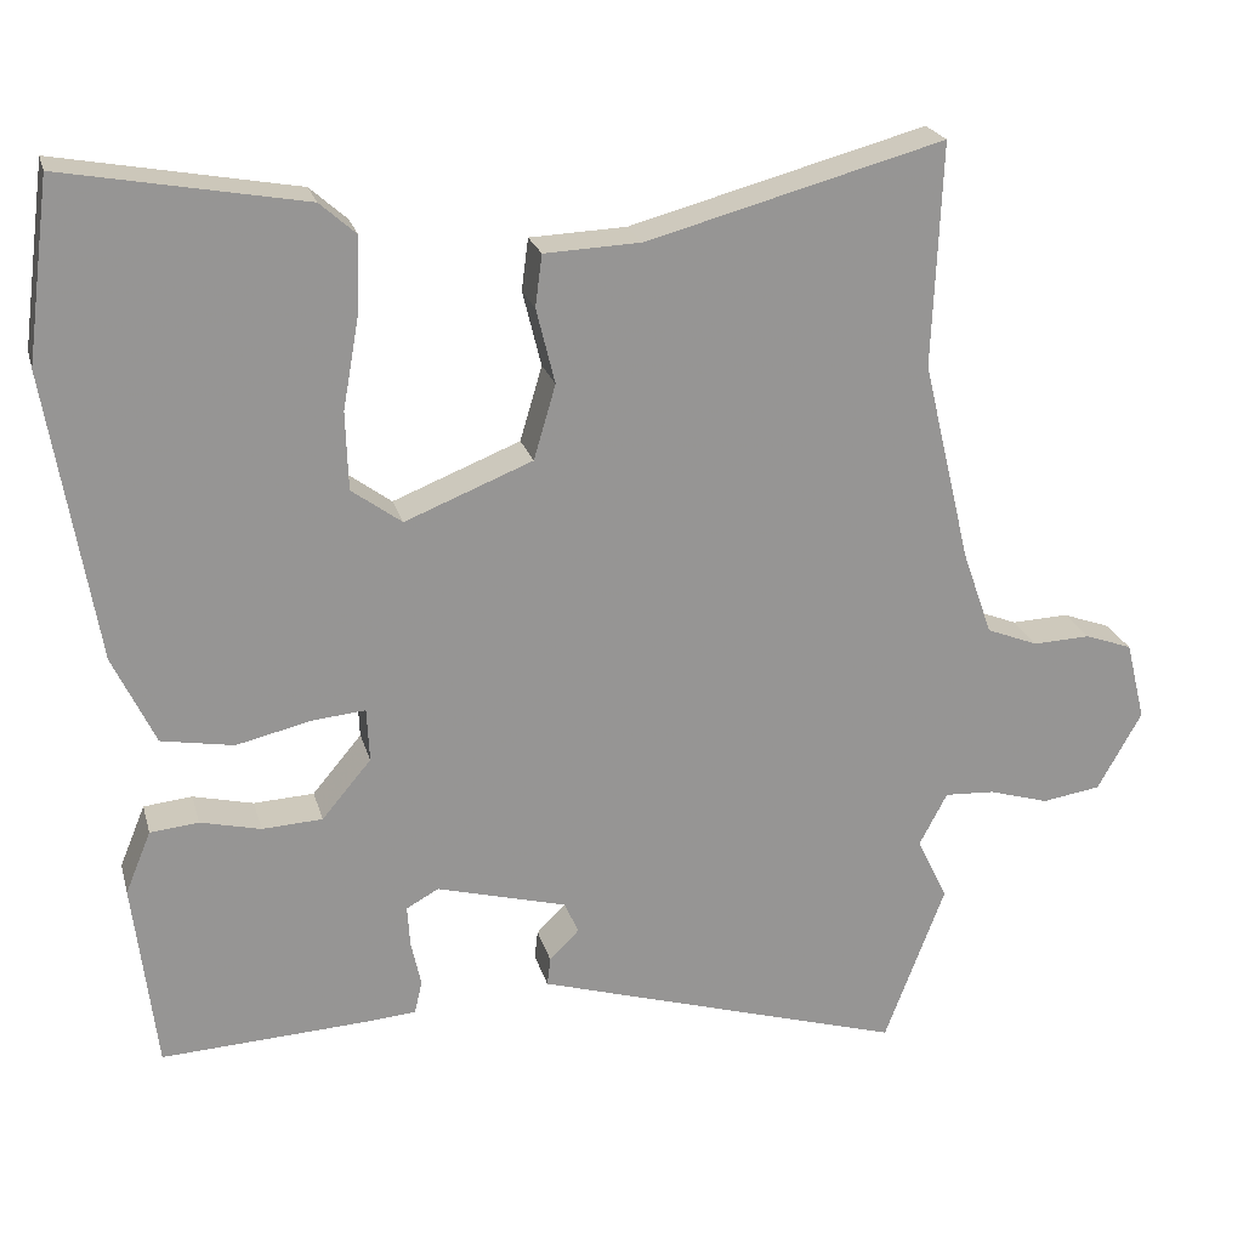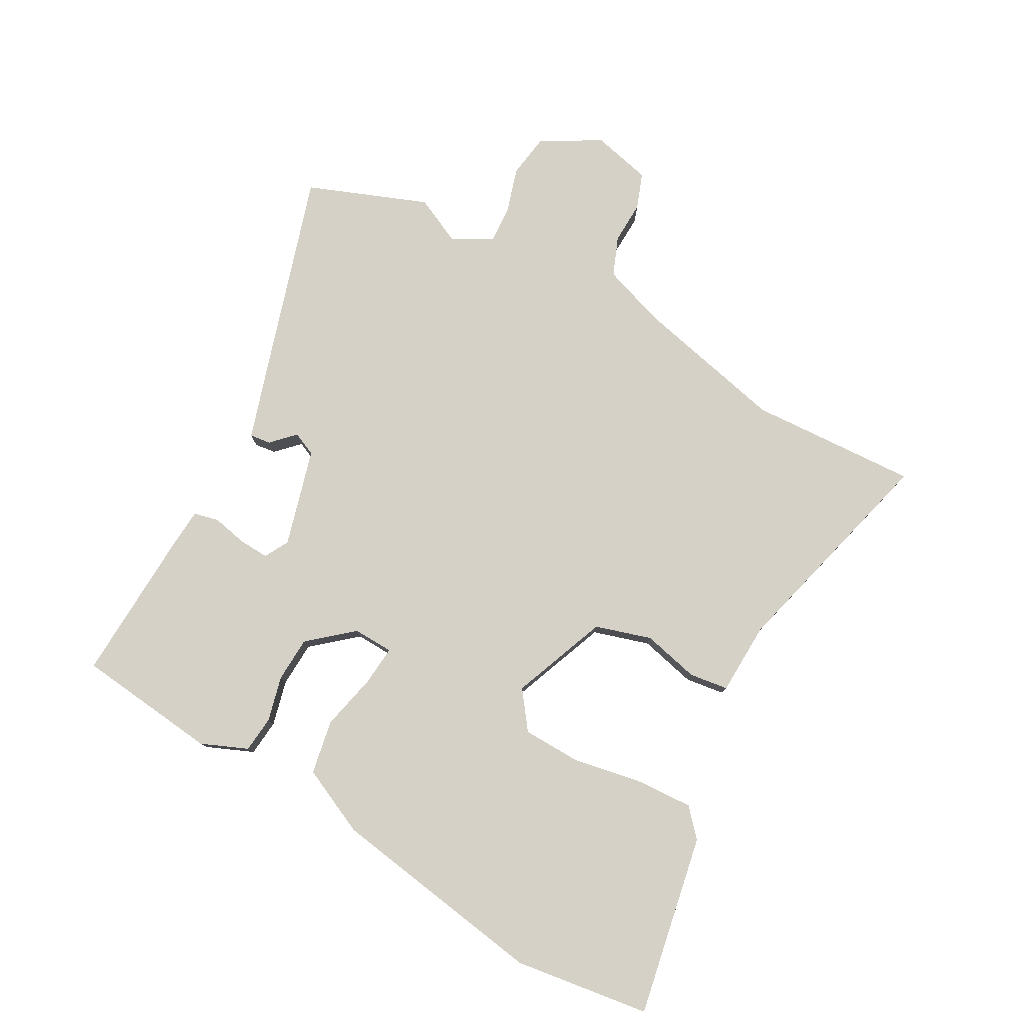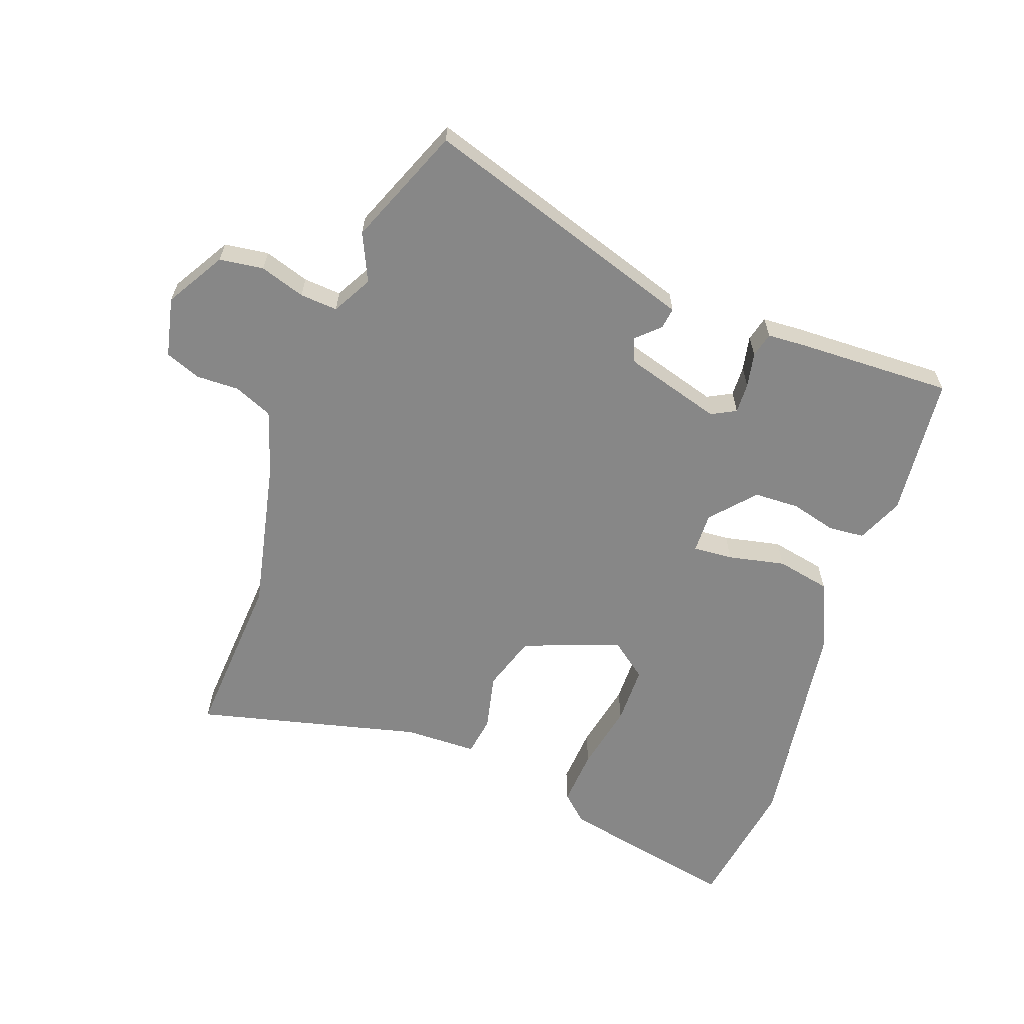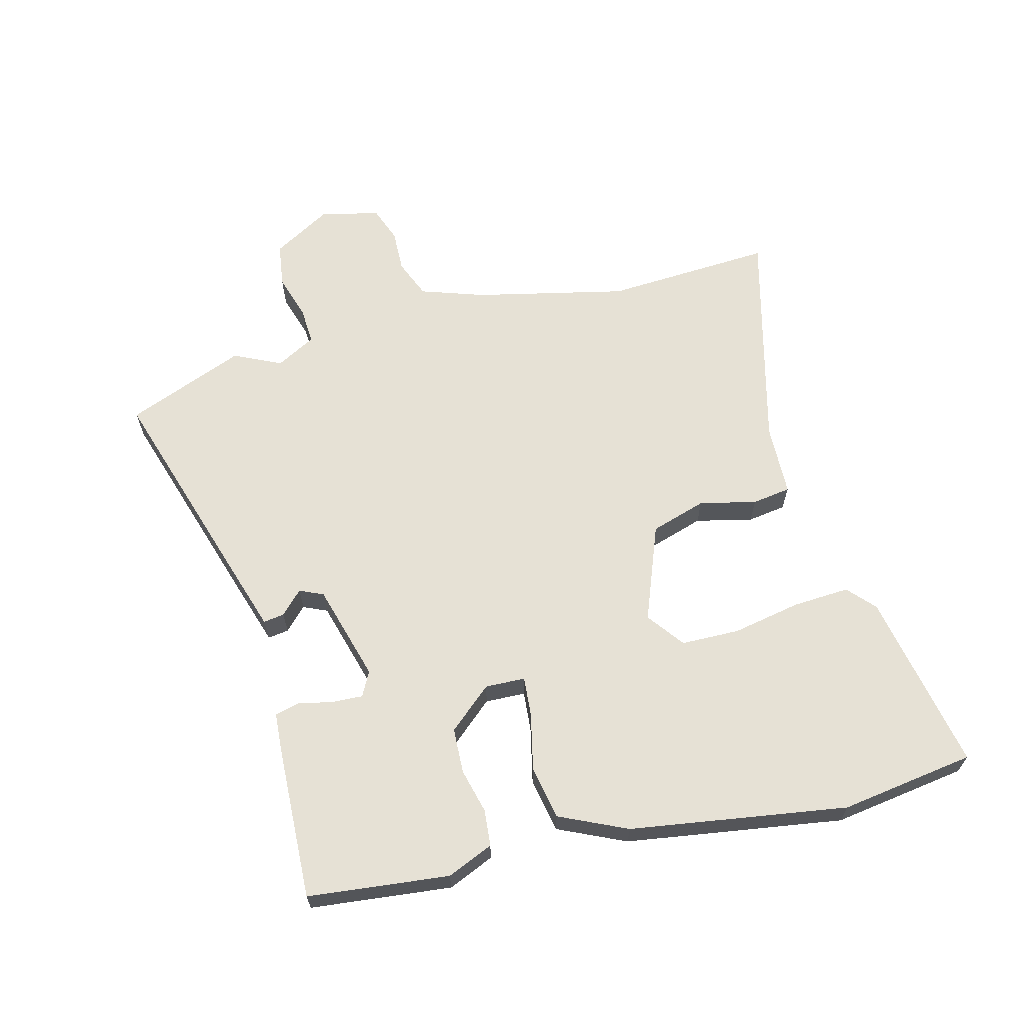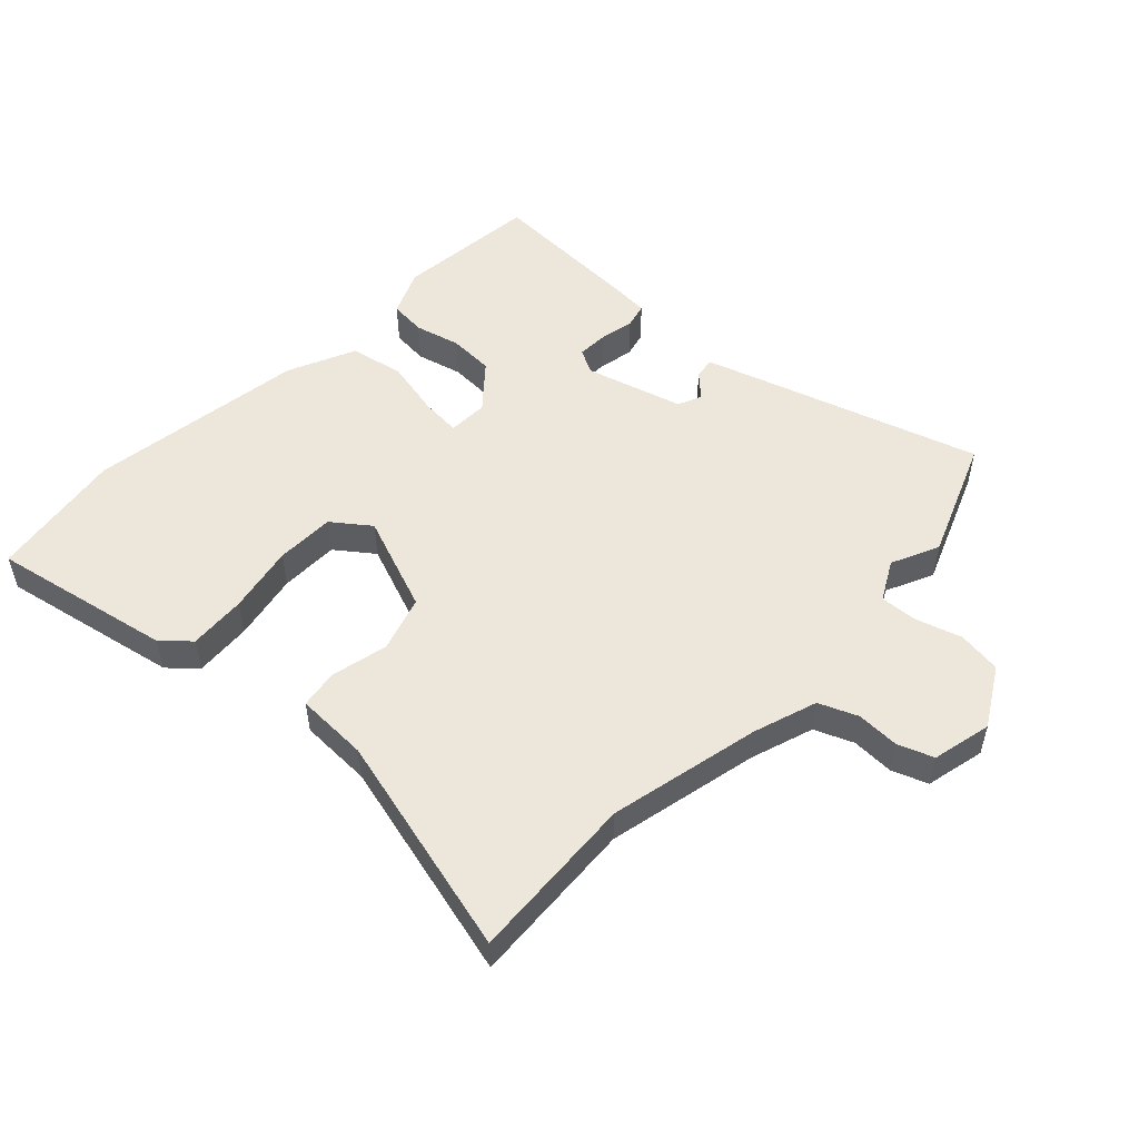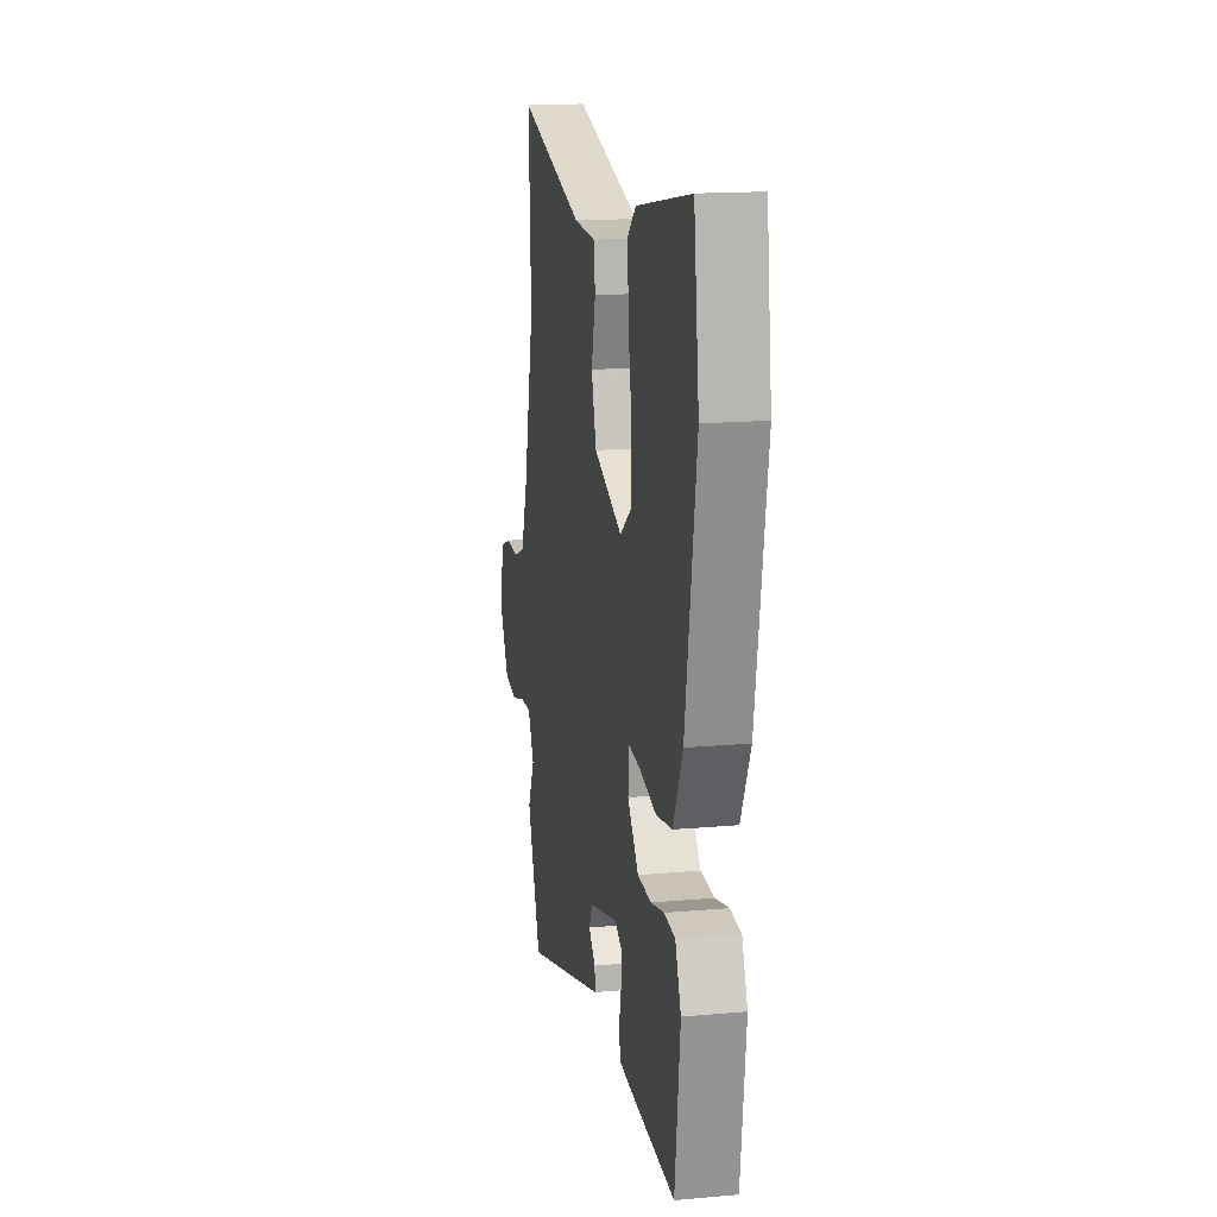
<metadata>
{"format":"obj","ext":"obj","renderer":"f3d","projection":"perspective","resolution":1024,"background":"white","views":[{"elev":22.4,"azim":-14.2,"up":"+Z"},{"elev":78.8,"azim":-61.5,"up":"+Y"},{"elev":-62.5,"azim":158.8,"up":"+Y"},{"elev":64.5,"azim":-105.3,"up":"+Y"},{"elev":52.5,"azim":42.5,"up":"+Y"},{"elev":16.2,"azim":-100.5,"up":"+Z"}]}
</metadata>
<code>
v -0.43 0.07 -0.478
v -0.457 0.07 -0.256
v -0.427 0.07 -0.183
v -0.37 0.07 -0.177
v -0.299 0.07 -0.194
v -0.228 0.07 -0.19
v -0.17 0.07 -0.121
v -0.173 0.07 -0.058
v -0.235 0.07 -0.064
v -0.324 0.07 -0.085
v -0.409 0.07 -0.07
v -0.459 0.07 0.035
v -0.516 0.07 0.376
v -0.488 0.07 0.588
v -0.205 0.07 0.537
v -0.162 0.07 0.499
v -0.166 0.07 0.409
v -0.185 0.07 0.302
v -0.182 0.07 0.21
v -0.123 0.07 0.167
v 0.027 0.07 0.227
v 0.053 0.07 0.315
v 0.031 0.07 0.404
v 0.039 0.07 0.465
v 0.153 0.07 0.47
v 0.503 0.07 0.565
v 0.492 0.07 0.301
v 0.549 0.07 0.063
v 0.584 0.07 -0.036
v 0.645 0.07 -0.06
v 0.712 0.07 -0.057
v 0.768 0.07 -0.077
v 0.791 0.07 -0.17
v 0.739 0.07 -0.263
v 0.67 0.07 -0.274
v 0.599 0.07 -0.253
v 0.54 0.07 -0.25
v 0.507 0.07 -0.313
v 0.543 0.07 -0.387
v 0.472 0.07 -0.575
v 0.148 0.07 -0.478
v 0.036 0.07 -0.444
v 0.04 0.07 -0.411
v 0.075 0.07 -0.376
v 0.058 0.07 -0.339
v -0.095 0.07 -0.298
v -0.133 0.07 -0.319
v -0.13 0.07 -0.367
v -0.118 0.07 -0.421
v -0.127 0.07 -0.46
v -0.189 0.07 -0.465
v -0.43 0 -0.478
v -0.457 0 -0.256
v -0.427 0 -0.183
v -0.37 0 -0.177
v -0.299 0 -0.194
v -0.228 0 -0.19
v -0.17 0 -0.121
v -0.173 0 -0.058
v -0.235 0 -0.064
v -0.324 0 -0.085
v -0.409 0 -0.07
v -0.459 0 0.035
v -0.516 0 0.376
v -0.488 0 0.588
v -0.205 0 0.537
v -0.162 0 0.499
v -0.166 0 0.409
v -0.185 0 0.302
v -0.182 0 0.21
v -0.123 0 0.167
v 0.027 0 0.227
v 0.053 0 0.315
v 0.031 0 0.404
v 0.039 0 0.465
v 0.153 0 0.47
v 0.503 0 0.565
v 0.492 0 0.301
v 0.549 0 0.063
v 0.584 0 -0.036
v 0.645 0 -0.06
v 0.712 0 -0.057
v 0.768 0 -0.077
v 0.791 0 -0.17
v 0.739 0 -0.263
v 0.67 0 -0.274
v 0.599 0 -0.253
v 0.54 0 -0.25
v 0.507 0 -0.313
v 0.543 0 -0.387
v 0.472 0 -0.575
v 0.148 0 -0.478
v 0.036 0 -0.444
v 0.04 0 -0.411
v 0.075 0 -0.376
v 0.058 0 -0.339
v -0.095 0 -0.298
v -0.133 0 -0.319
v -0.13 0 -0.367
v -0.118 0 -0.421
v -0.127 0 -0.46
v -0.189 0 -0.465
f 48 49 50 51
f 47 48 51 1
f 46 47 1 2
f 41 42 43 44
f 41 44 45
f 38 39 40 41
f 37 38 41 45
f 33 34 35 36
f 33 36 37
f 30 31 32 33
f 29 30 33 37
f 28 29 37 45
f 25 26 27
f 22 23 24 25
f 21 22 25 27
f 20 21 27 28
f 15 16 17 18
f 15 18 19
f 14 15 19
f 13 14 19
f 12 13 19 20
f 9 10 11 12
f 8 9 12 20
f 2 3 4 5
f 46 2 5 6
f 45 46 6 7
f 20 28 45
f 7 8 20 45
f 102 101 100 99
f 52 102 99 98
f 53 52 98 97
f 95 94 93 92
f 96 95 92
f 92 91 90 89
f 96 92 89 88
f 87 86 85 84
f 88 87 84
f 84 83 82 81
f 88 84 81 80
f 96 88 80 79
f 78 77 76
f 76 75 74 73
f 78 76 73 72
f 79 78 72 71
f 69 68 67 66
f 70 69 66
f 70 66 65
f 70 65 64
f 71 70 64 63
f 63 62 61 60
f 71 63 60 59
f 56 55 54 53
f 57 56 53 97
f 58 57 97 96
f 96 79 71
f 96 71 59 58
f 1 52 53 2
f 2 53 54 3
f 3 54 55 4
f 4 55 56 5
f 5 56 57 6
f 6 57 58 7
f 7 58 59 8
f 8 59 60 9
f 9 60 61 10
f 10 61 62 11
f 11 62 63 12
f 12 63 64 13
f 13 64 65 14
f 14 65 66 15
f 15 66 67 16
f 16 67 68 17
f 17 68 69 18
f 18 69 70 19
f 19 70 71 20
f 20 71 72 21
f 21 72 73 22
f 22 73 74 23
f 23 74 75 24
f 24 75 76 25
f 25 76 77 26
f 26 77 78 27
f 27 78 79 28
f 28 79 80 29
f 29 80 81 30
f 30 81 82 31
f 31 82 83 32
f 32 83 84 33
f 33 84 85 34
f 34 85 86 35
f 35 86 87 36
f 36 87 88 37
f 37 88 89 38
f 38 89 90 39
f 39 90 91 40
f 40 91 92 41
f 41 92 93 42
f 42 93 94 43
f 43 94 95 44
f 44 95 96 45
f 45 96 97 46
f 46 97 98 47
f 47 98 99 48
f 48 99 100 49
f 49 100 101 50
f 50 101 102 51
f 51 102 52 1

</code>
